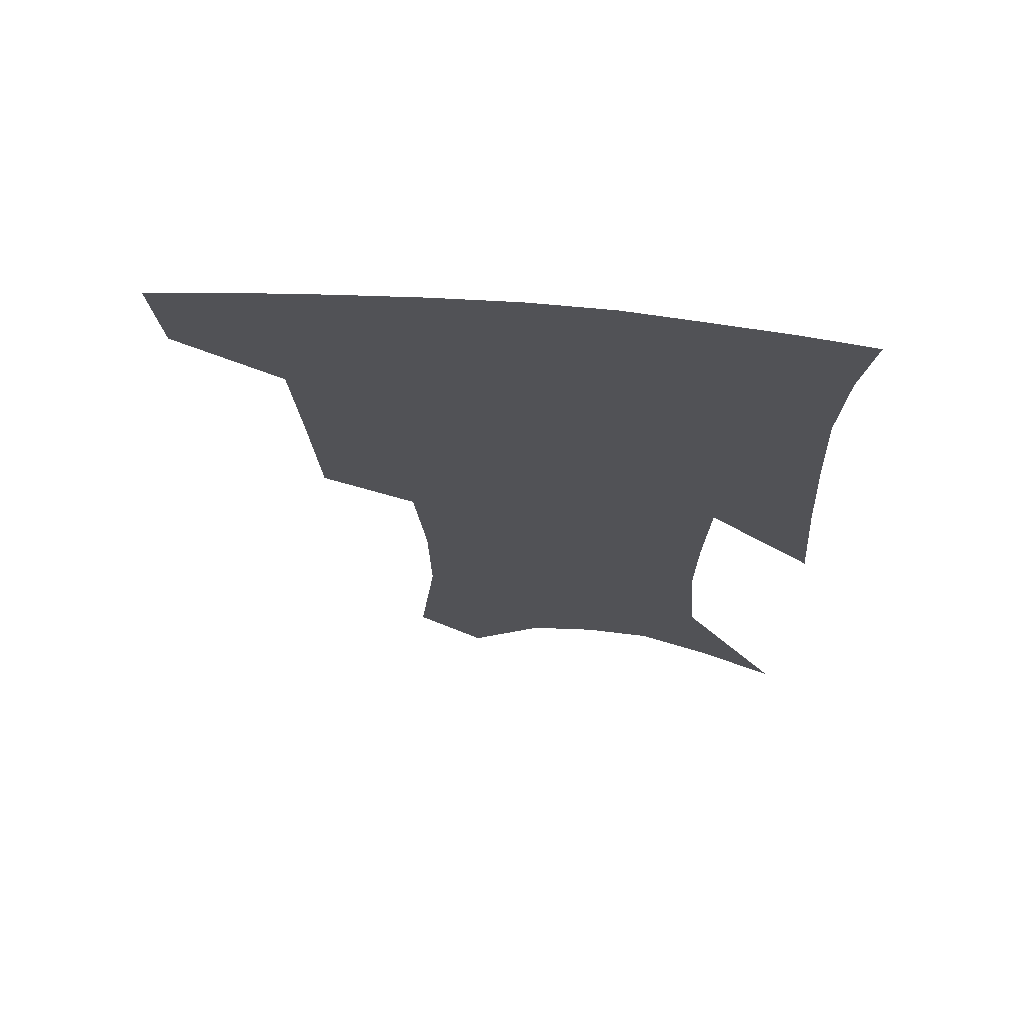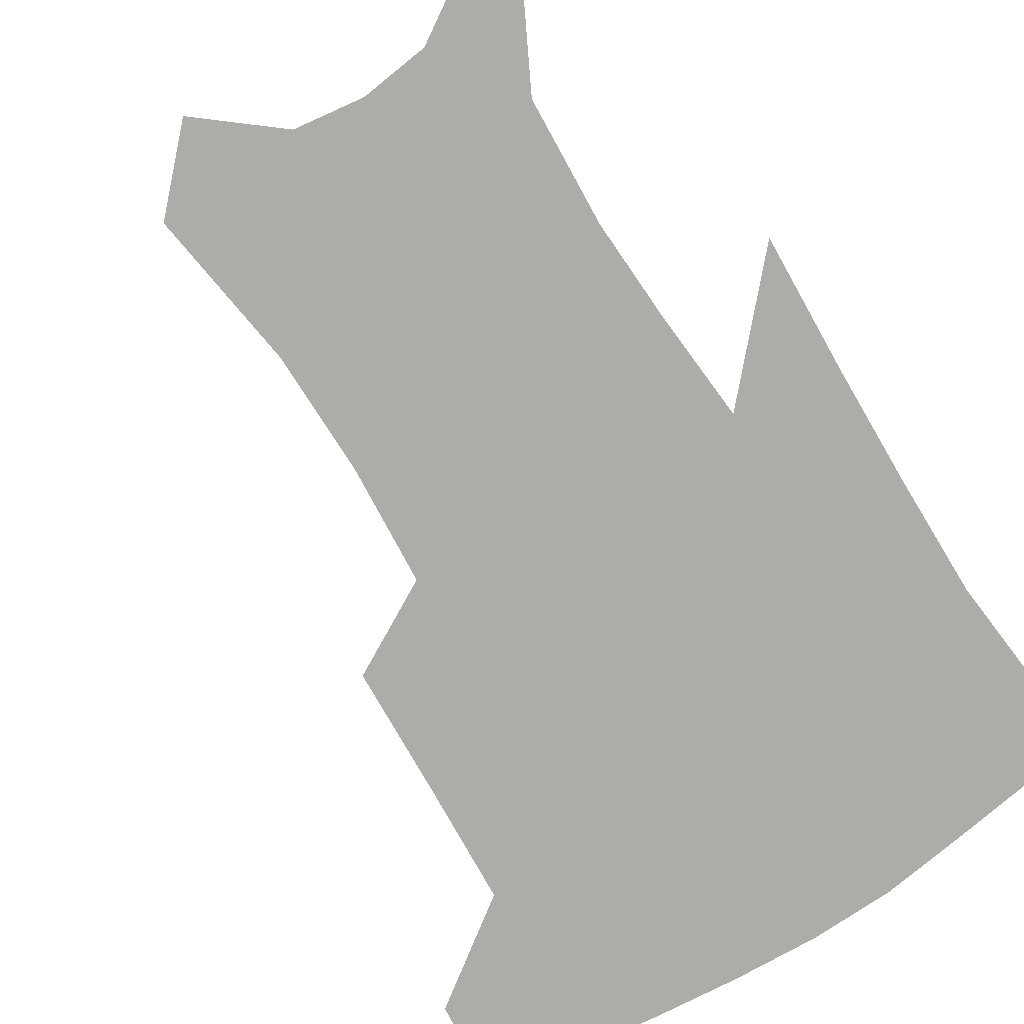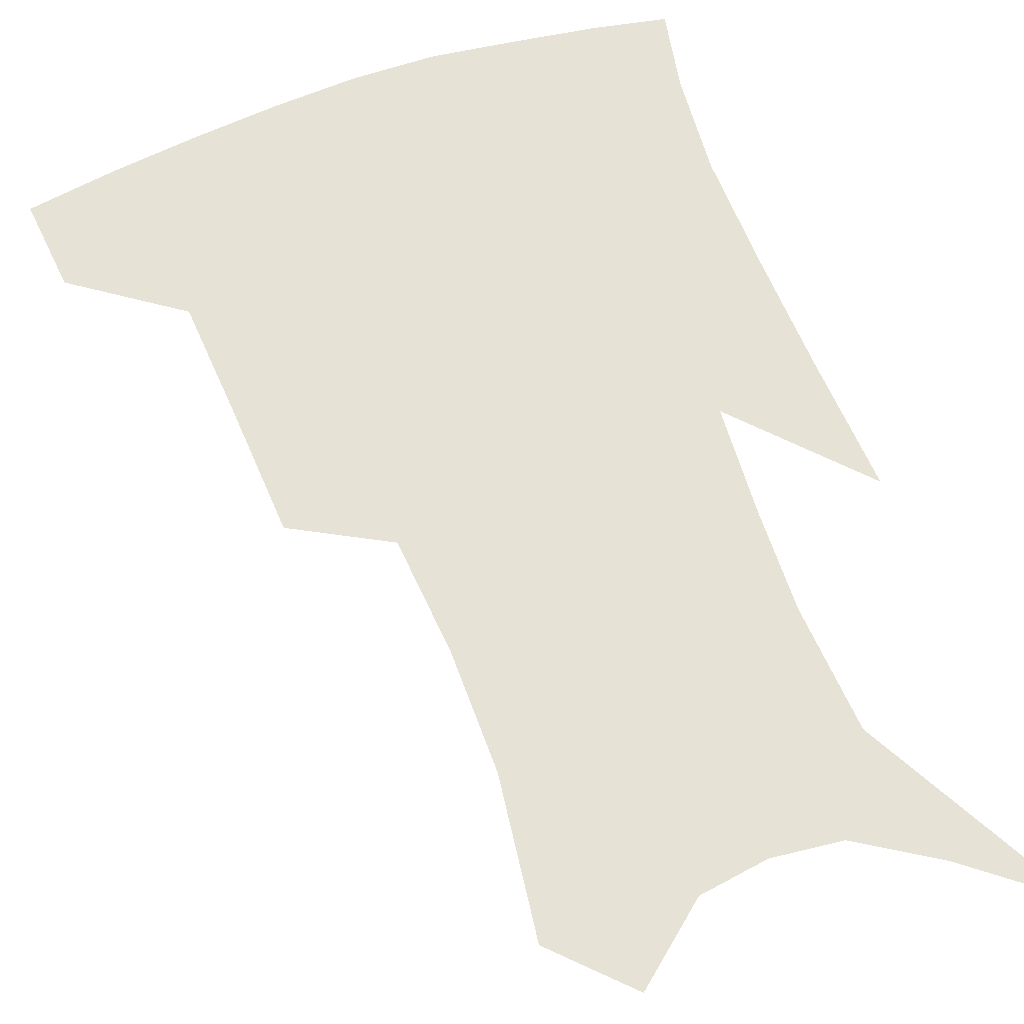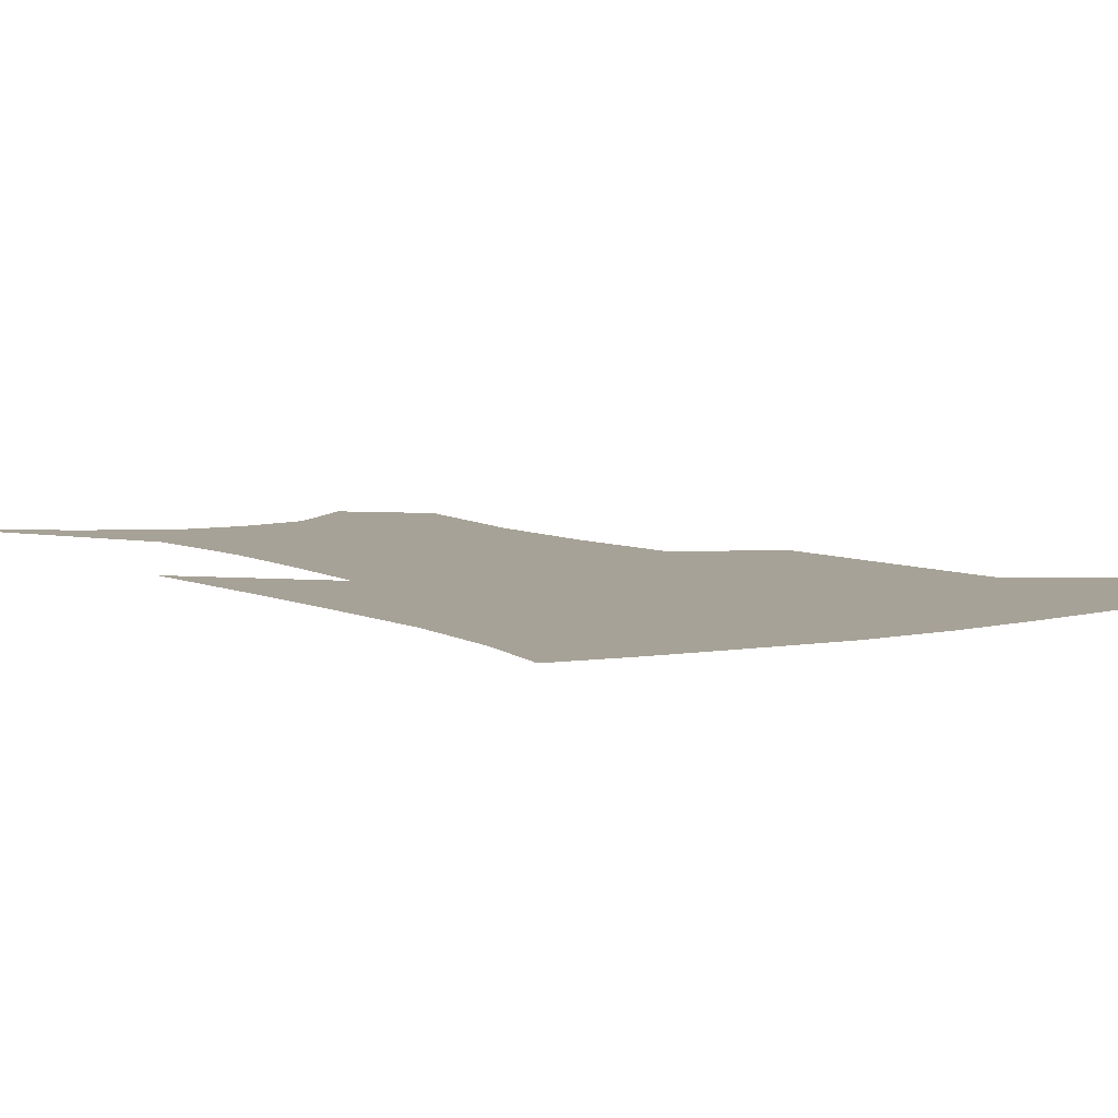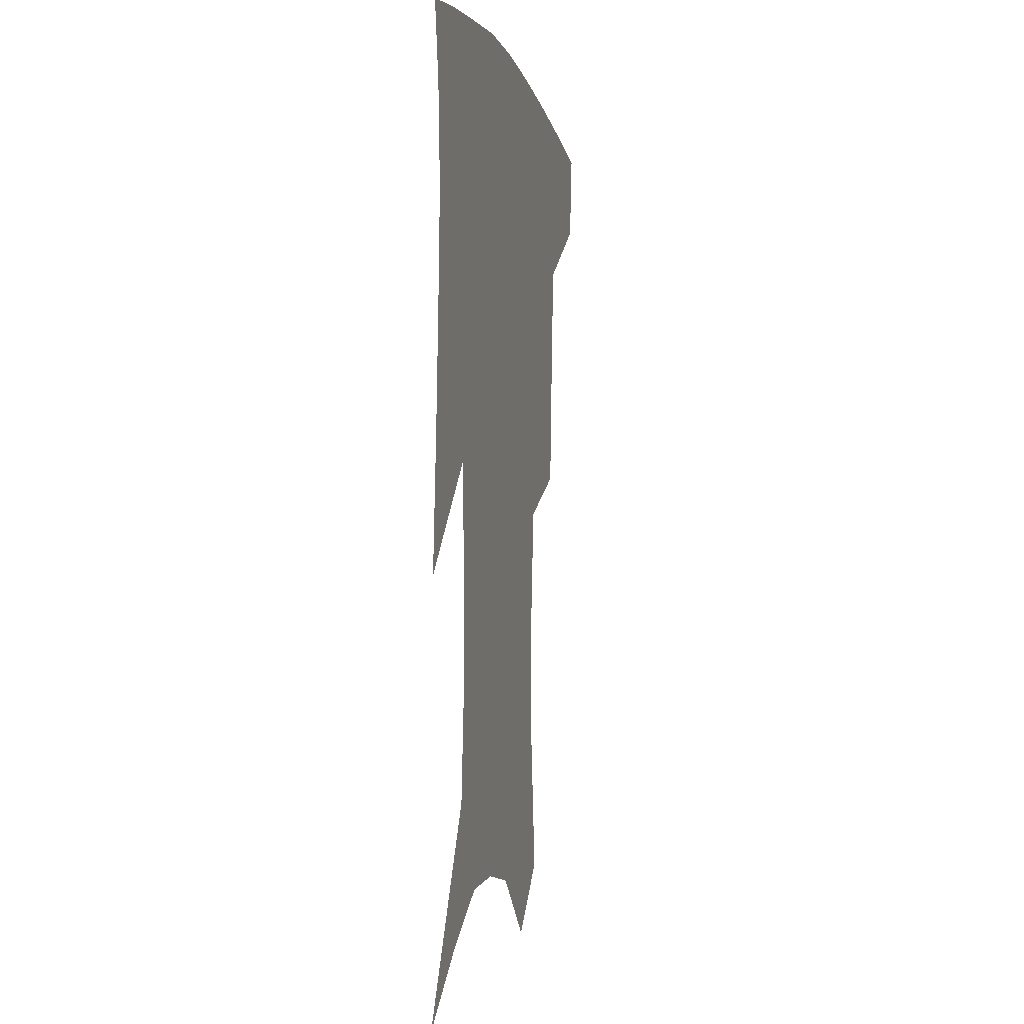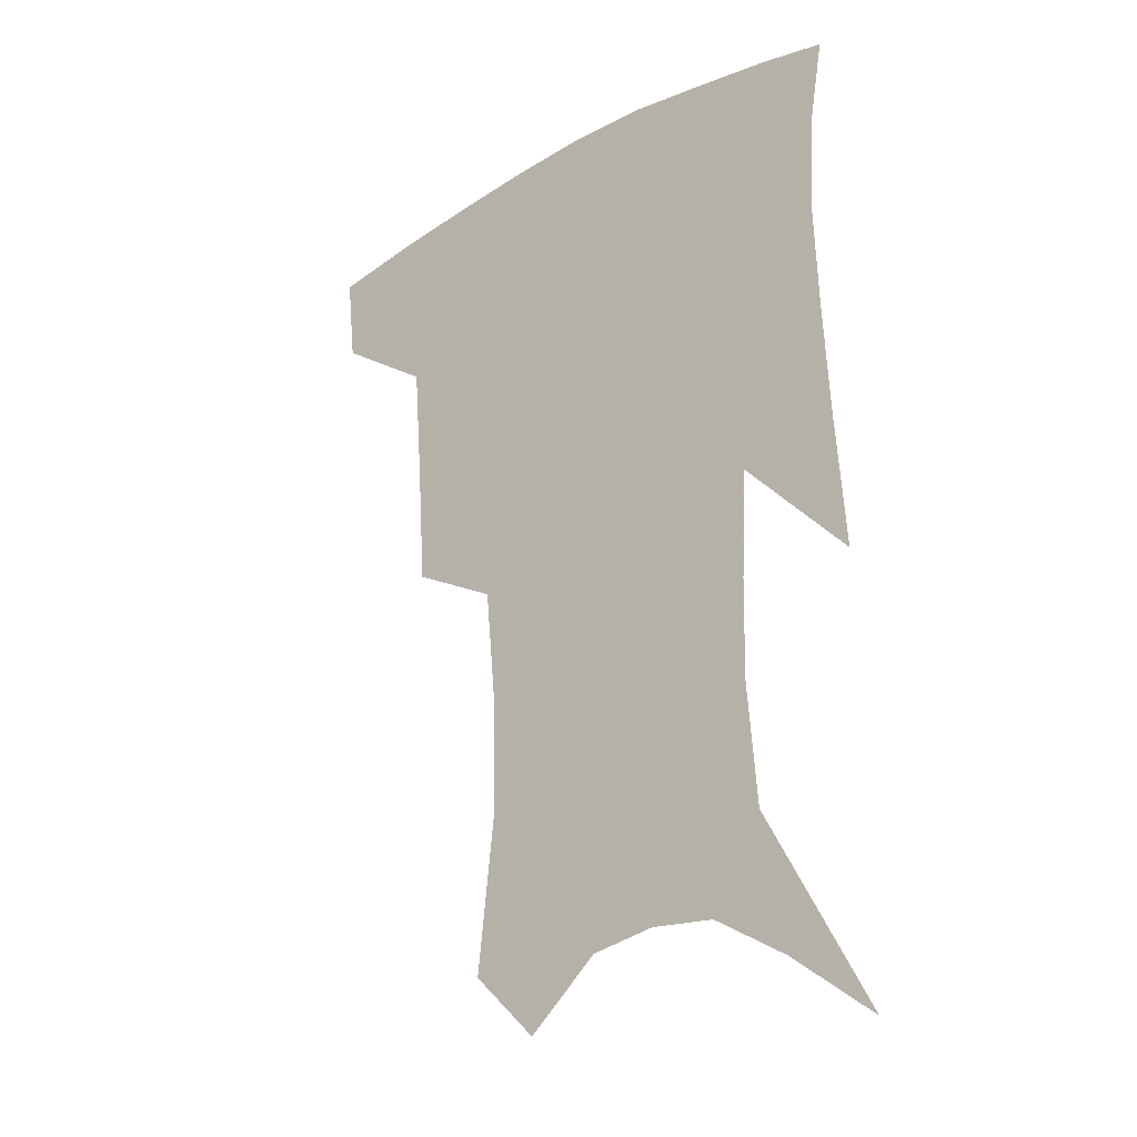
<metadata>
{"format":"obj","ext":"obj","renderer":"f3d","projection":"perspective","resolution":1024,"background":"white","views":[{"elev":68.7,"azim":5.2,"up":"+Y"},{"elev":-76.9,"azim":33.5,"up":"+Z"},{"elev":64.0,"azim":-19.3,"up":"+Z"},{"elev":6.6,"azim":146.5,"up":"+Z"},{"elev":-4.1,"azim":103.0,"up":"+Y"},{"elev":-25.6,"azim":40.9,"up":"+Y"}]}
</metadata>
<code>
v 467 382 0
v 463.8 410.9 0
v 505.4 281.3 0
v 502.6 322 0
v 499.7 359.7 0
v 495.7 388.5 0
v 491.3 415.7 0
v 533.5 140.3 0
v 539.1 190 0
v 538.5 228.3 0
v 534.9 265.9 0
v 530.3 301.7 0
v 528.2 337.1 0
v 525.4 366.2 0
v 522 392.6 0
v 518.6 419.5 0
v 555.3 118.9 0
v 560.5 173.4 0
v 559.8 207.7 0
v 558.8 247.7 0
v 555.5 279 0
v 553.7 314.8 0
v 552.3 344.7 0
v 551.1 371.4 0
v 548.6 396.1 0
v 545.7 422.5 0
v 578.8 139 0
v 580.1 183.2 0
v 579.4 218.8 0
v 577.8 252.1 0
v 575.9 283.8 0
v 575.3 319 0
v 575 347.2 0
v 575.2 373.7 0
v 574.7 397.9 0
v 572.4 424.4 0
v 600.4 142.5 0
v 598.8 184.2 0
v 597.9 219.2 0
v 597.1 256.3 0
v 596.7 290.6 0
v 596.5 321 0
v 597.3 349 0
v 598.5 374.7 0
v 599.6 398 0
v 598.8 424.2 0
v 622.1 140.4 0
v 618.8 176.4 0
v 616 220.3 0
v 616.4 251.9 0
v 617.8 282.8 0
v 617.8 315.7 0
v 618.3 348.8 0
v 620.9 372.7 0
v 623.5 396.9 0
v 626.2 420.9 0
v 646.6 125.6 0
v 639.1 168.7 0
v 635.9 208.4 0
v 636.4 240.2 0
v 638.1 275.3 0
v 638.9 309.7 0
v 640.2 340.7 0
v 643.3 367.4 0
v 646.5 394.4 0
v 650.7 417.7 0
v 674.6 104.2 0
v 673.7 238.1 0
v 670.5 280.8 0
v 668.3 319.3 0
v 666.9 356.7 0
v 668.9 388.5 0
v 673.2 413.5 0
v 691 451 0
f 5 6 1
f 1 6 2
f 6 7 2
f 11 12 3
f 3 12 4
f 12 13 4
f 4 13 5
f 13 14 5
f 5 14 6
f 14 15 6
f 6 15 7
f 15 16 7
f 17 18 8
f 8 18 9
f 18 19 9
f 9 19 10
f 19 20 10
f 10 20 11
f 20 21 11
f 11 21 12
f 21 22 12
f 12 22 13
f 22 23 13
f 13 23 14
f 23 24 14
f 14 24 15
f 24 25 15
f 15 25 16
f 25 26 16
f 17 27 18
f 27 28 18
f 18 28 19
f 28 29 19
f 19 29 20
f 29 30 20
f 20 30 21
f 30 31 21
f 21 31 22
f 31 32 22
f 22 32 23
f 32 33 23
f 23 33 24
f 33 34 24
f 24 34 25
f 34 35 25
f 25 35 26
f 35 36 26
f 27 37 28
f 37 38 28
f 28 38 29
f 38 39 29
f 29 39 30
f 39 40 30
f 30 40 31
f 40 41 31
f 31 41 32
f 41 42 32
f 32 42 33
f 42 43 33
f 33 43 34
f 43 44 34
f 34 44 35
f 44 45 35
f 35 45 36
f 45 46 36
f 37 47 38
f 47 48 38
f 38 48 39
f 48 49 39
f 39 49 40
f 49 50 40
f 40 50 41
f 50 51 41
f 41 51 42
f 51 52 42
f 42 52 43
f 52 53 43
f 43 53 44
f 53 54 44
f 44 54 45
f 54 55 45
f 45 55 46
f 55 56 46
f 47 57 48
f 57 58 48
f 48 58 49
f 58 59 49
f 49 59 50
f 59 60 50
f 50 60 51
f 60 61 51
f 51 61 52
f 61 62 52
f 52 62 53
f 62 63 53
f 53 63 54
f 63 64 54
f 54 64 55
f 64 65 55
f 55 65 56
f 65 66 56
f 57 67 58
f 61 68 62
f 68 69 62
f 62 69 63
f 69 70 63
f 63 70 64
f 70 71 64
f 64 71 65
f 71 72 65
f 65 72 66
f 72 73 66

</code>
